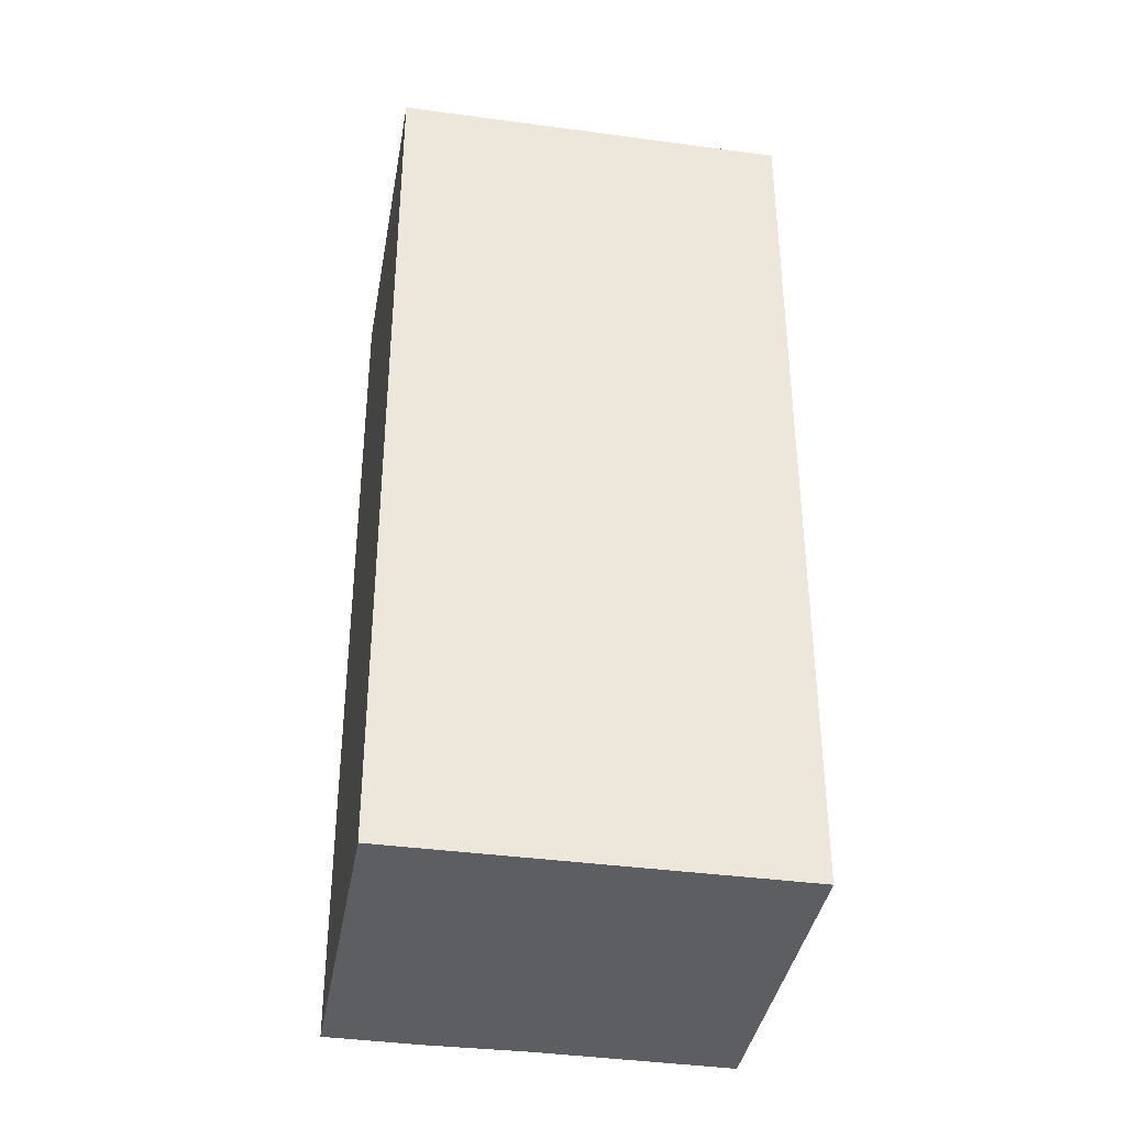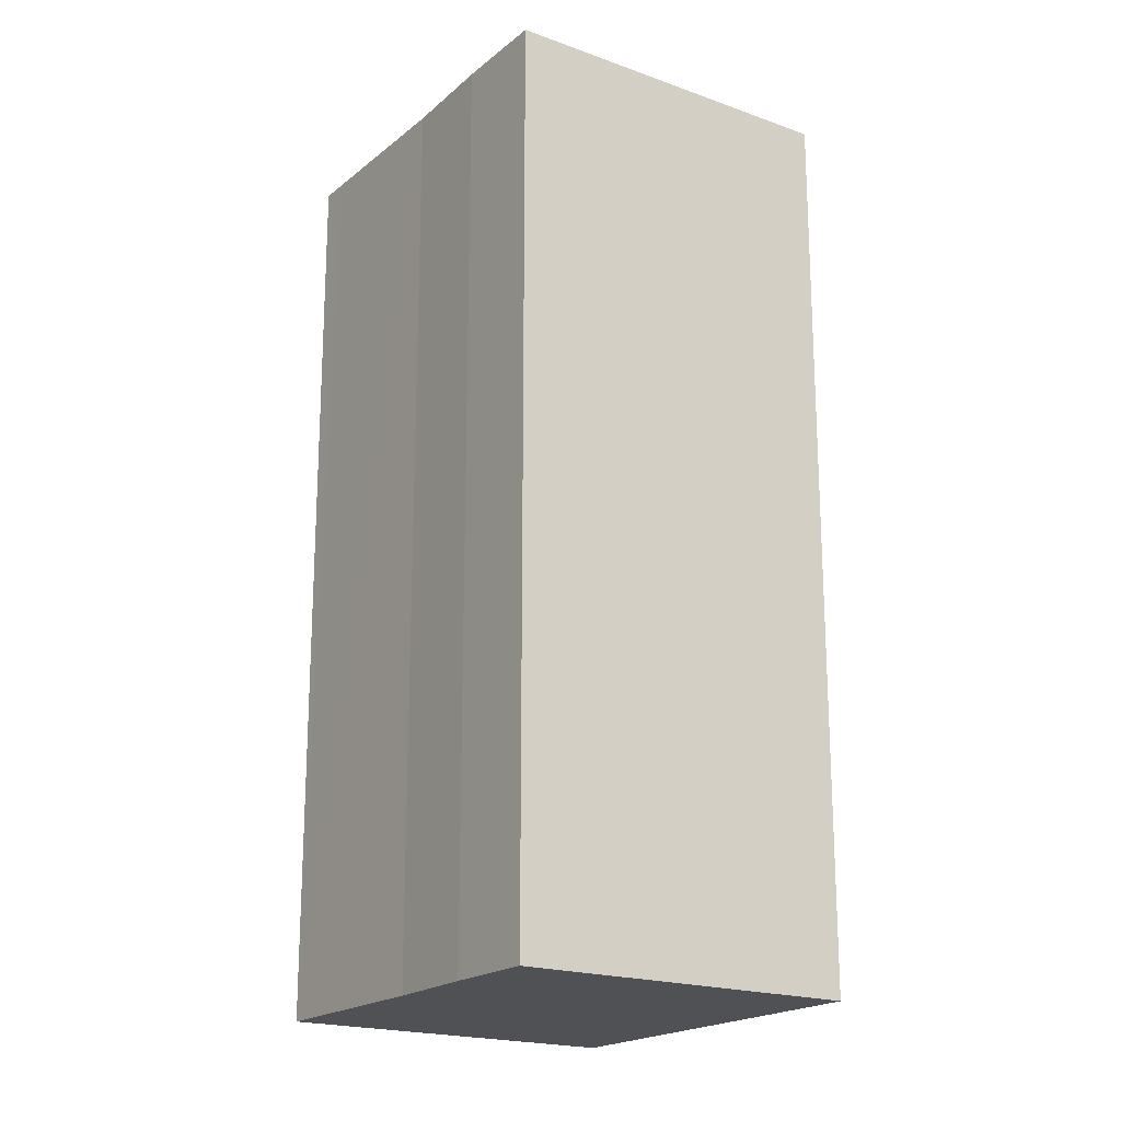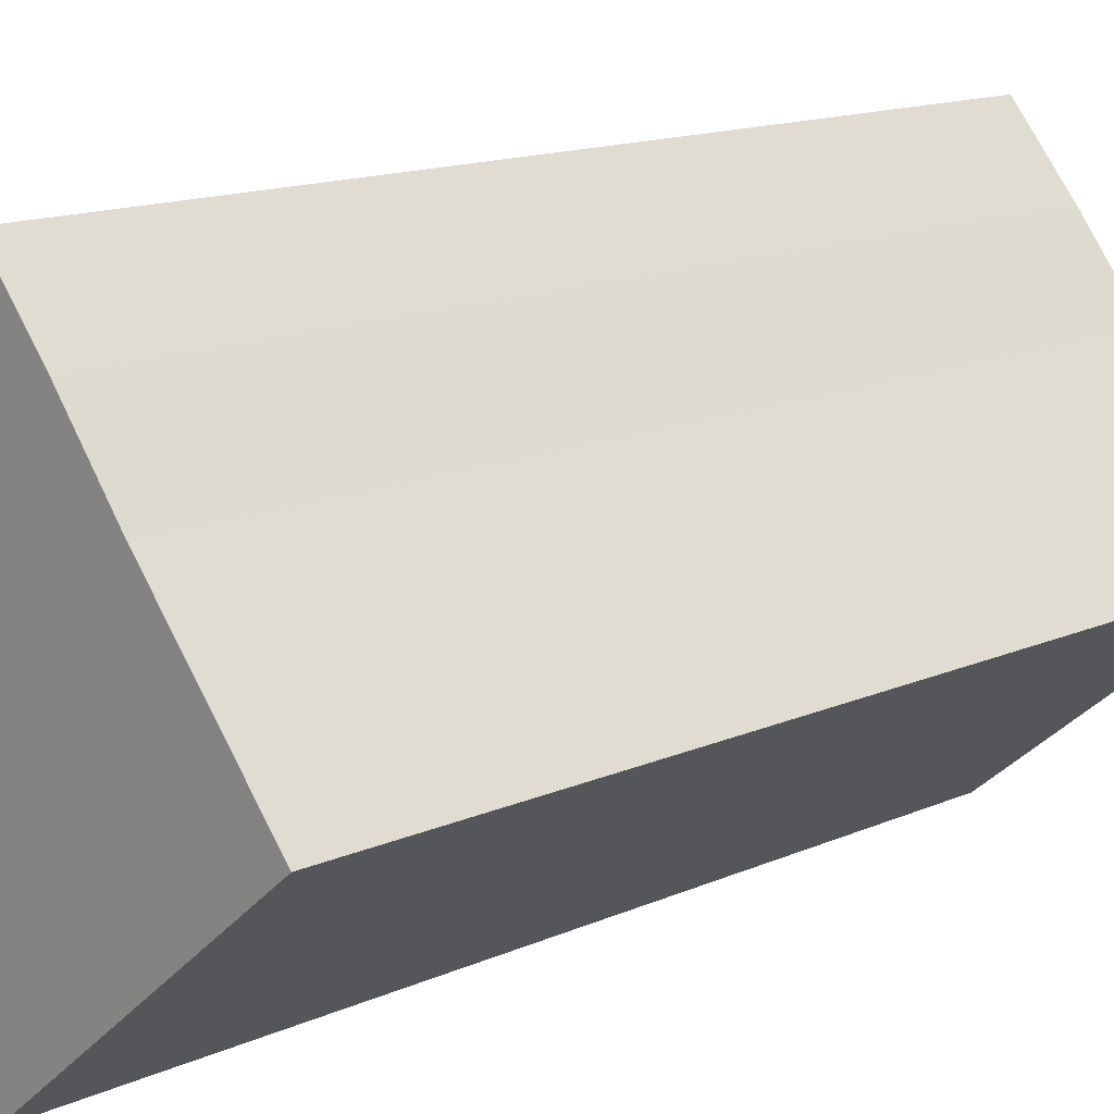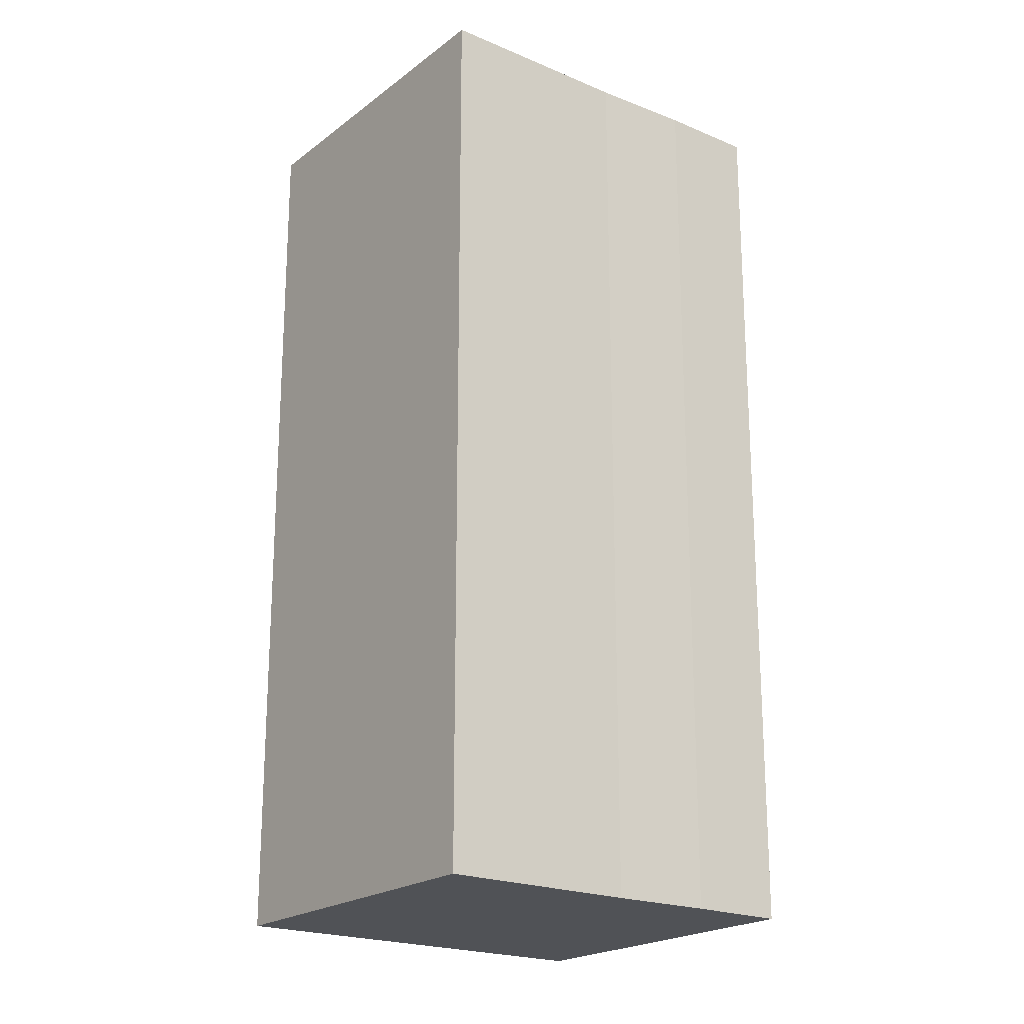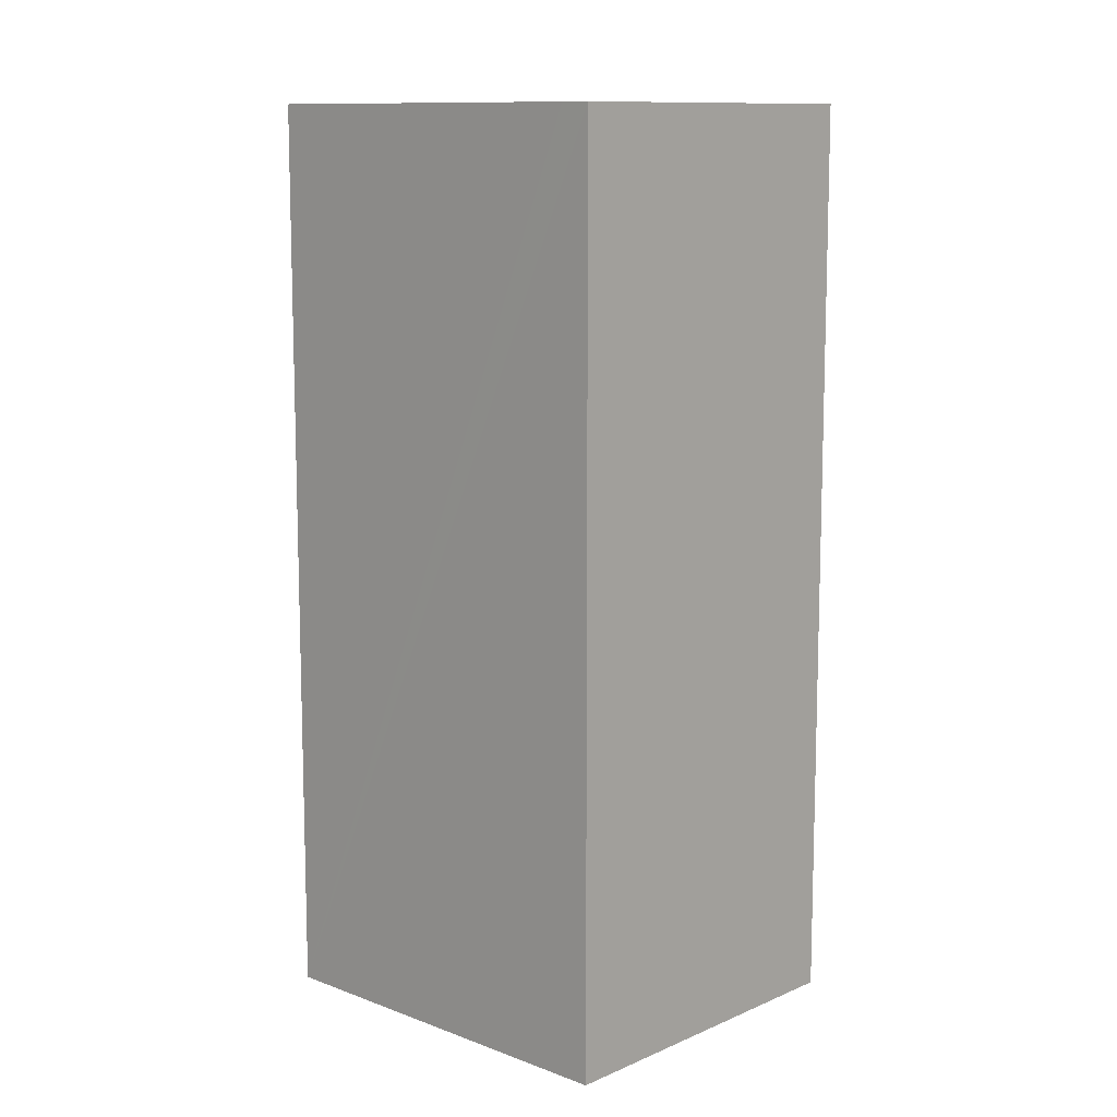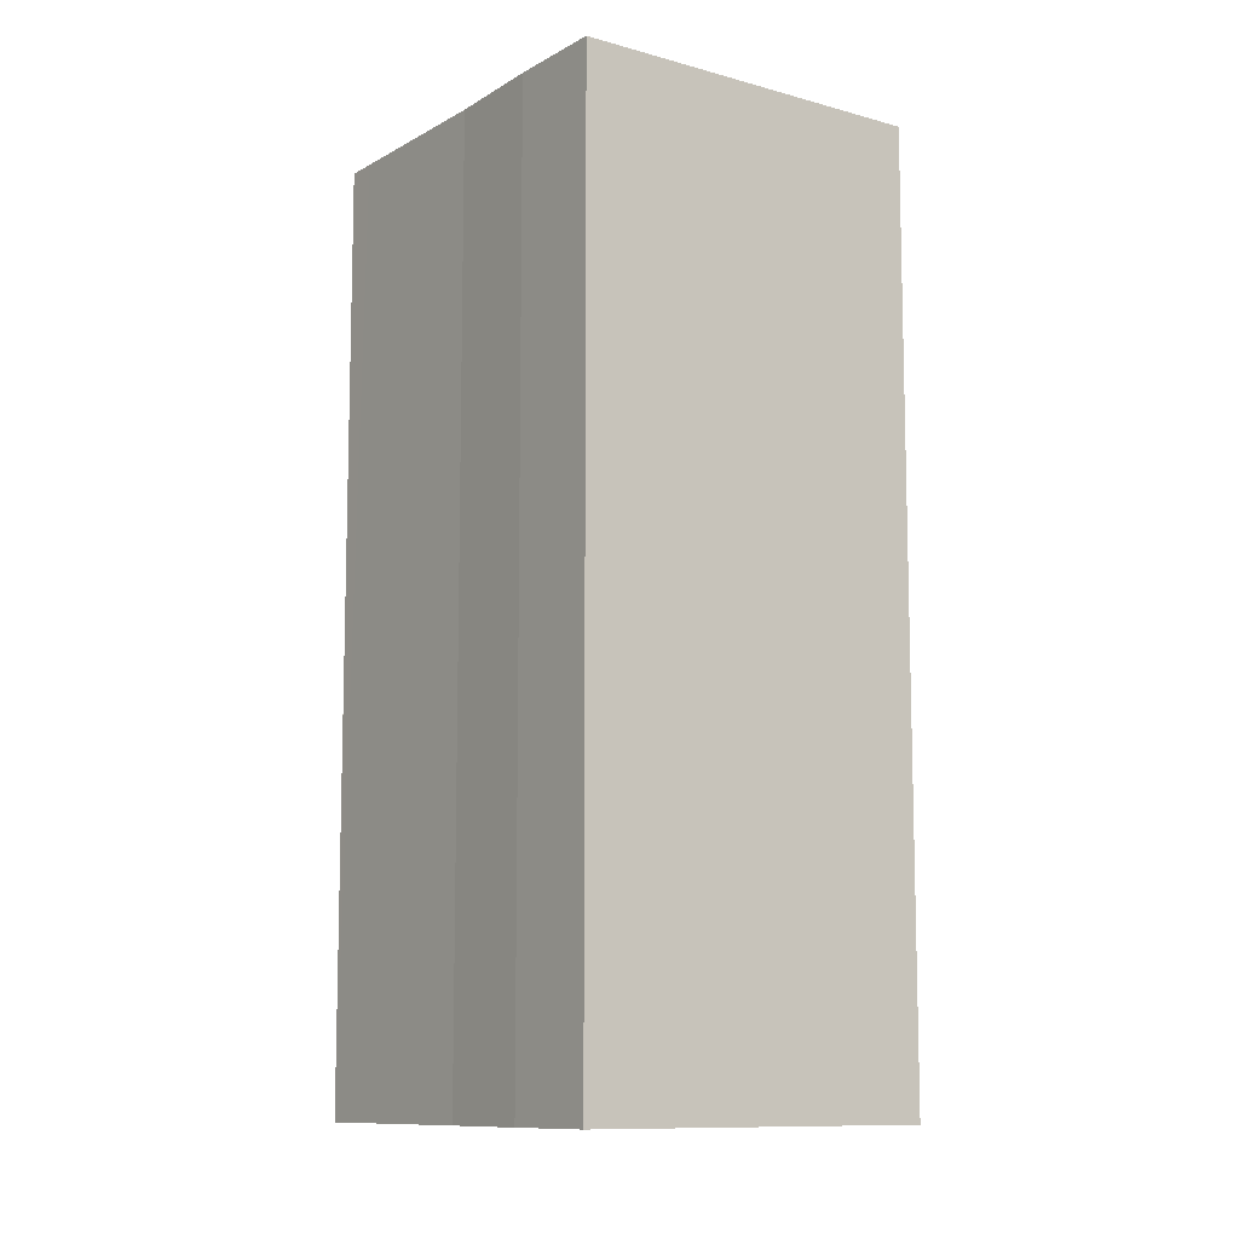
<metadata>
{"format":"obj","ext":"obj","renderer":"f3d","projection":"perspective","resolution":1024,"background":"white","views":[{"elev":-38.3,"azim":119.9,"up":"+Y"},{"elev":-19.6,"azim":5.6,"up":"+Y"},{"elev":14.0,"azim":-134.8,"up":"+Z"},{"elev":-21.0,"azim":-87.2,"up":"+Y"},{"elev":11.0,"azim":172.7,"up":"+Y"},{"elev":-10.5,"azim":4.3,"up":"+Y"}]}
</metadata>
<code>
v  0 11.22 6.873e-16
v  3.595 11.22 -2.495
v  3.354 11.22 -2.785
v  6.503 11.22 1.017
v  0.238 11.22 0.281
v  1.605 11.22 1.898
v  3.151 11.22 3.8
v  2.376 11.22 2.882
v  2.376 -1.765e-16 2.882
v  3.151 -2.327e-16 3.8
v  1.605 -1.162e-16 1.898
v  0 0 0
v  0.238 -1.721e-17 0.281
v  6.503 -6.227e-17 1.017
v  3.354 1.705e-16 -2.785
v  3.595 1.528e-16 -2.495
g defaultobject
f 1 2 3
f 2 1 4
f 4 1 5
f 4 5 6
f 4 6 7
f 7 6 8
f 9 7 8
f 7 9 10
f 11 8 6
f 8 11 9
f 12 5 1
f 5 12 6
f 6 12 11
f 11 12 13
f 10 4 7
f 4 10 14
f 14 2 4
f 2 14 3
f 3 14 15
f 15 14 16
f 15 1 3
f 1 15 12
f 16 12 15
f 12 16 14
f 12 14 13
f 13 14 11
f 11 14 10
f 11 10 9

</code>
